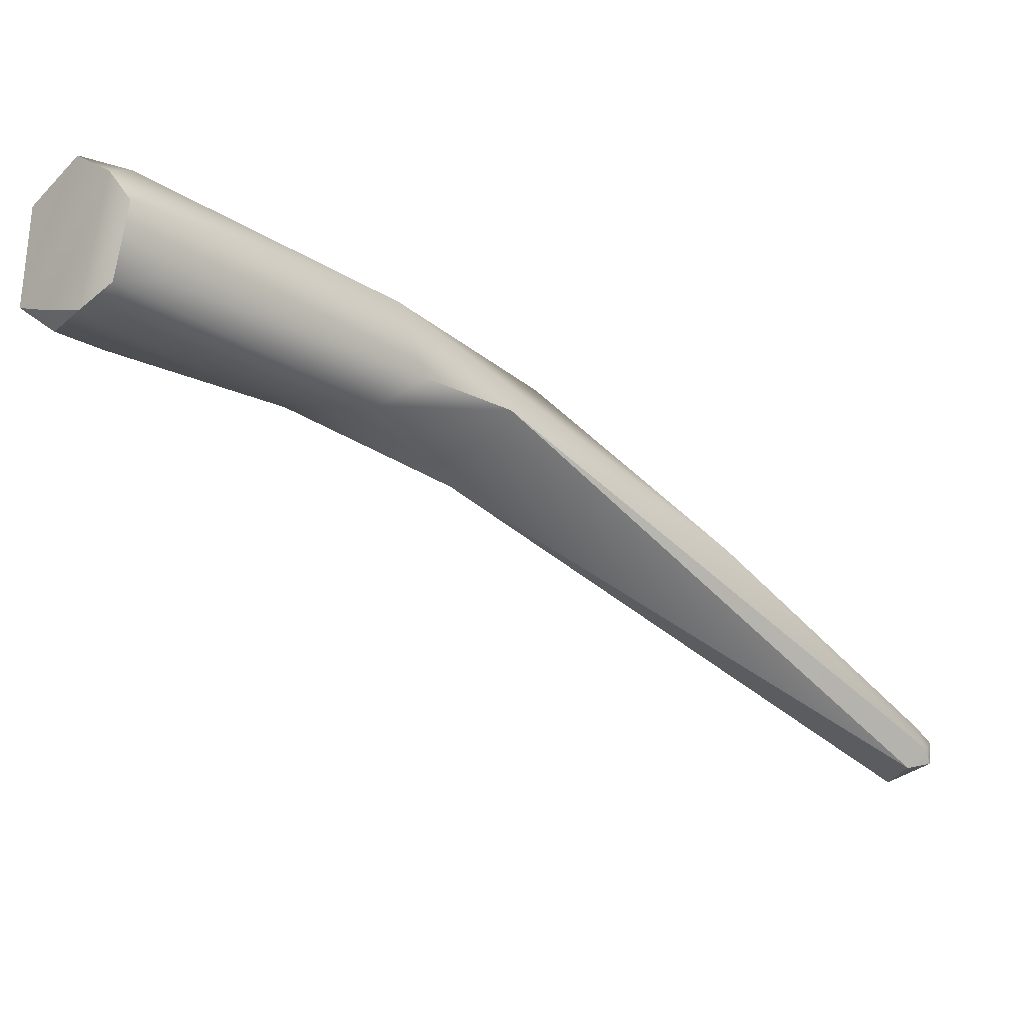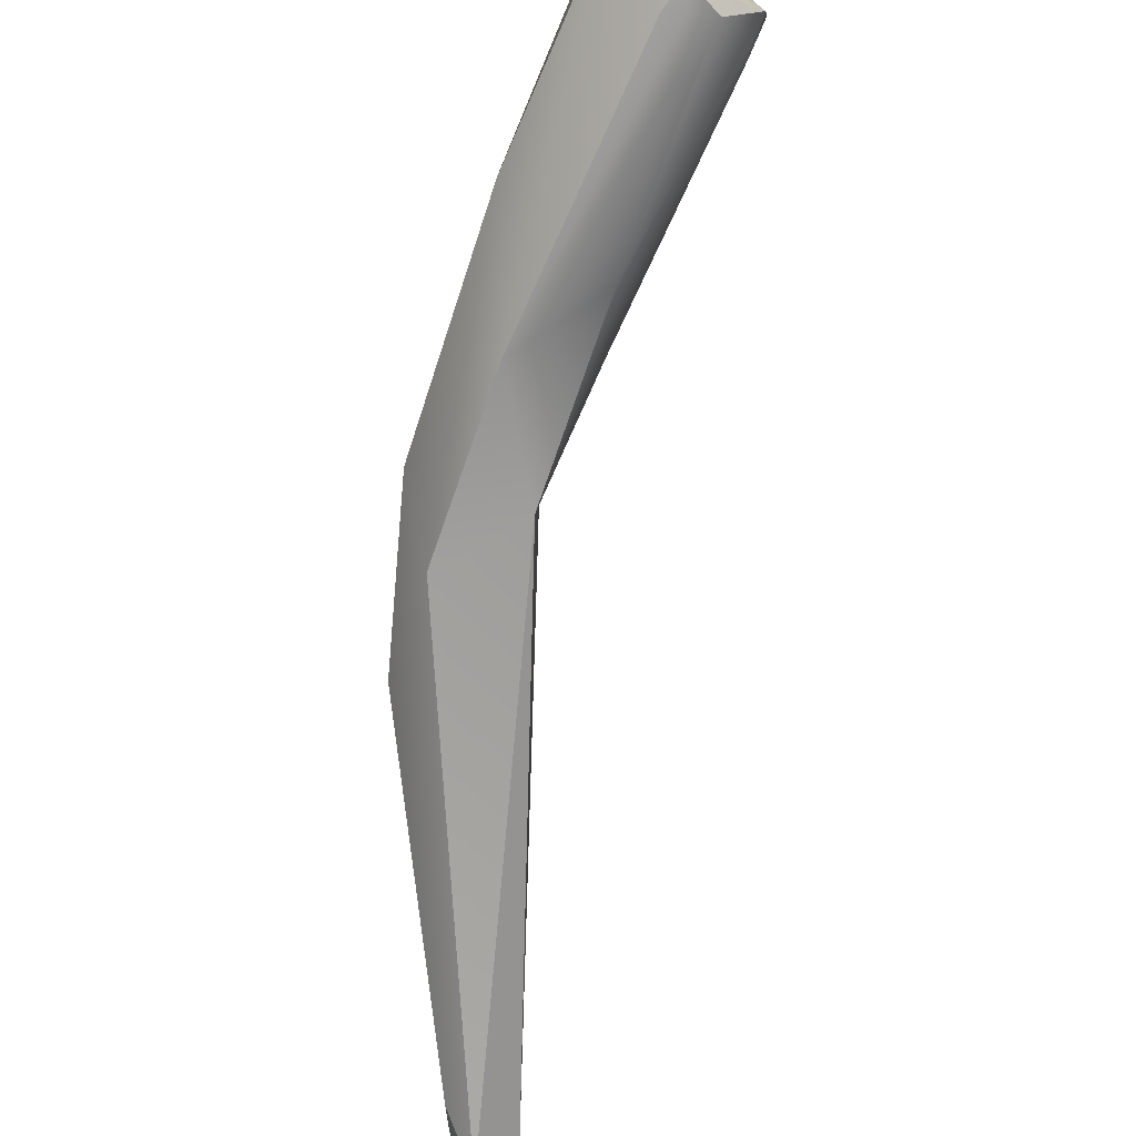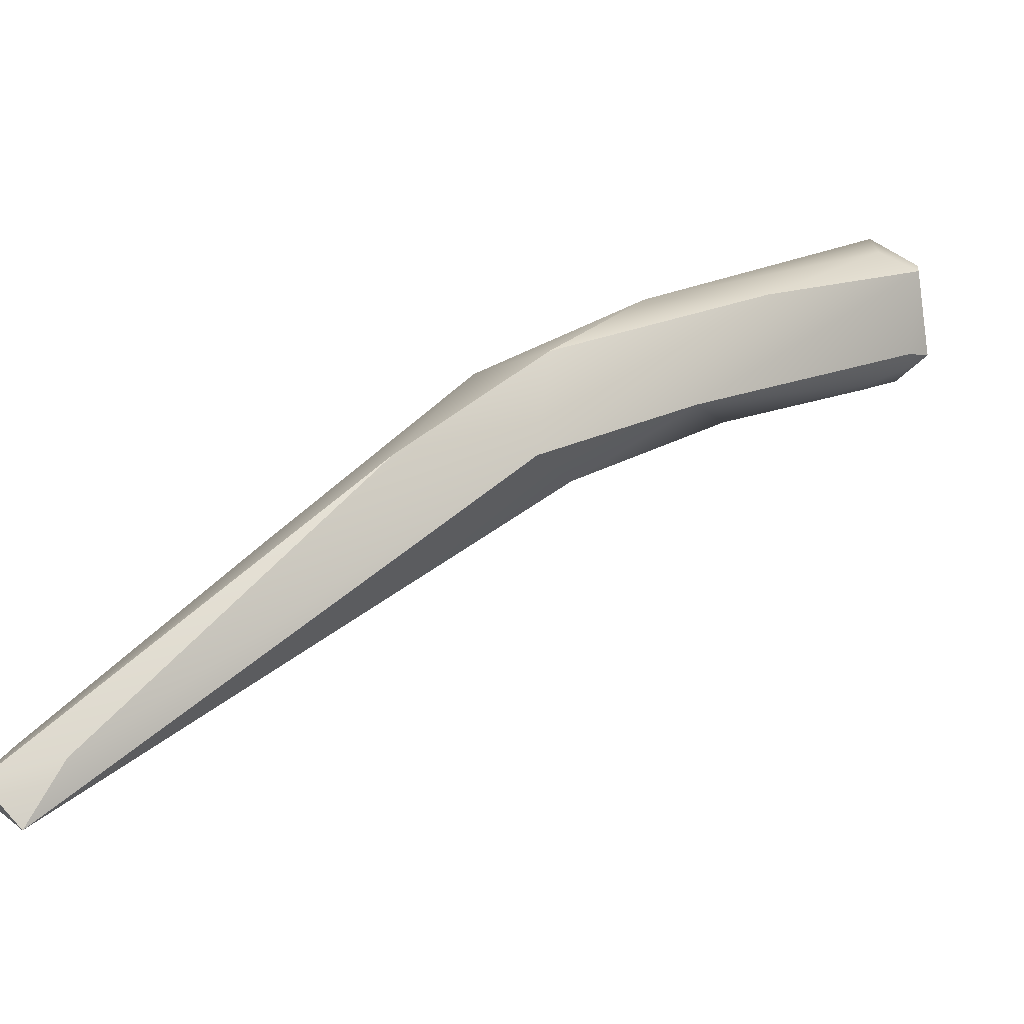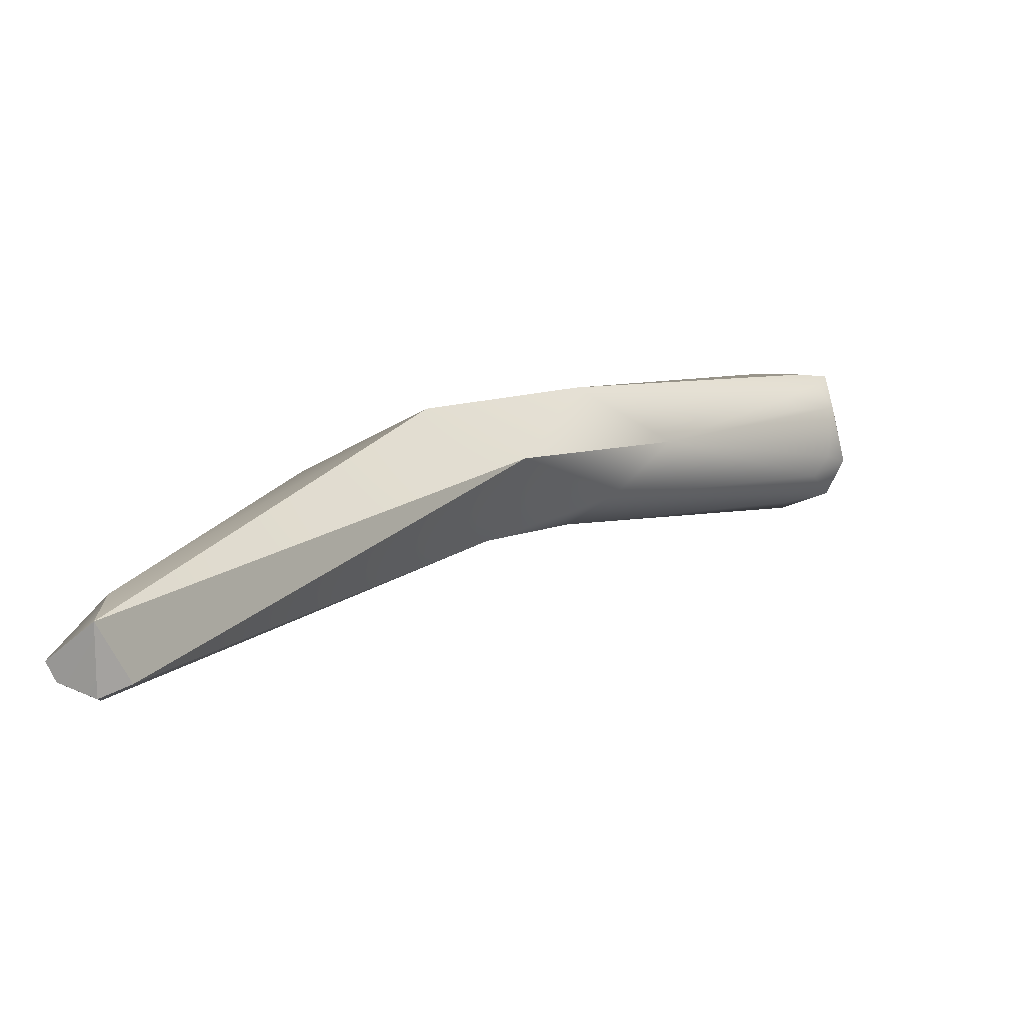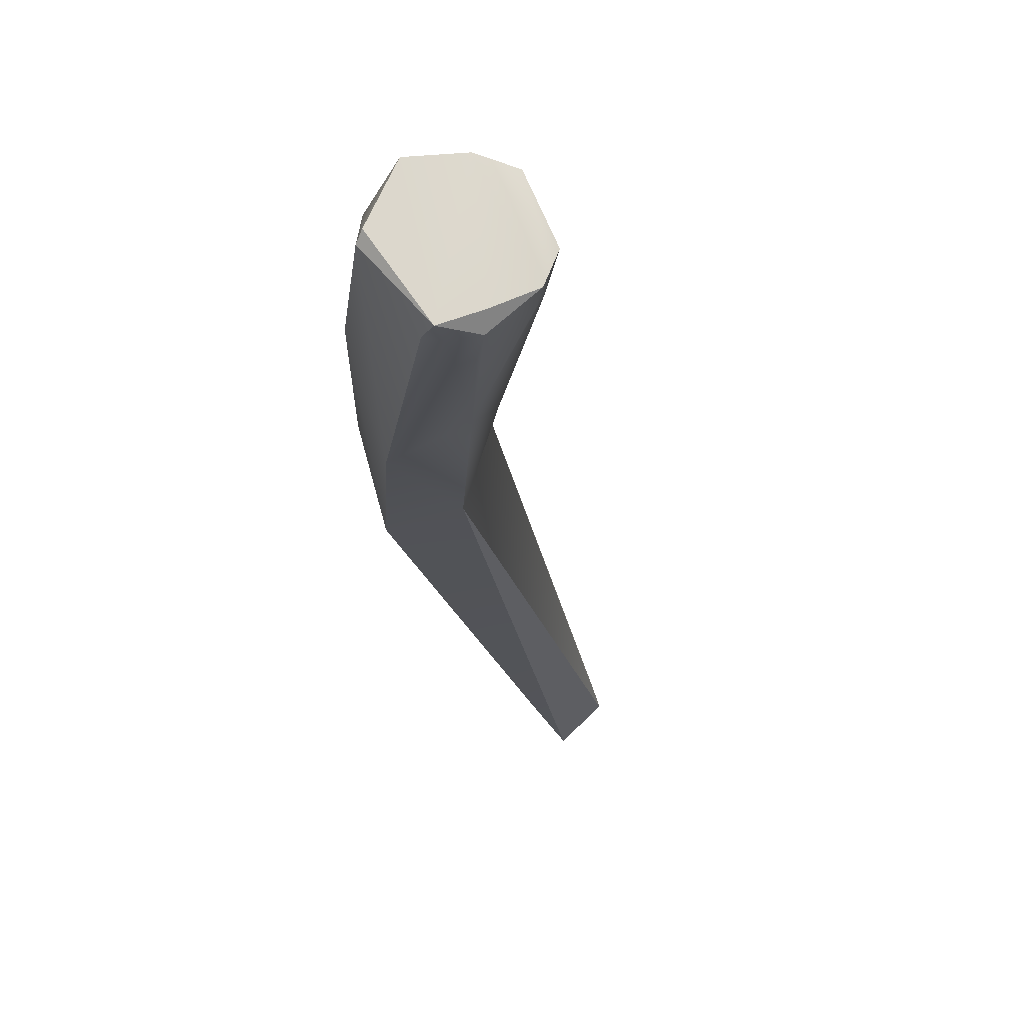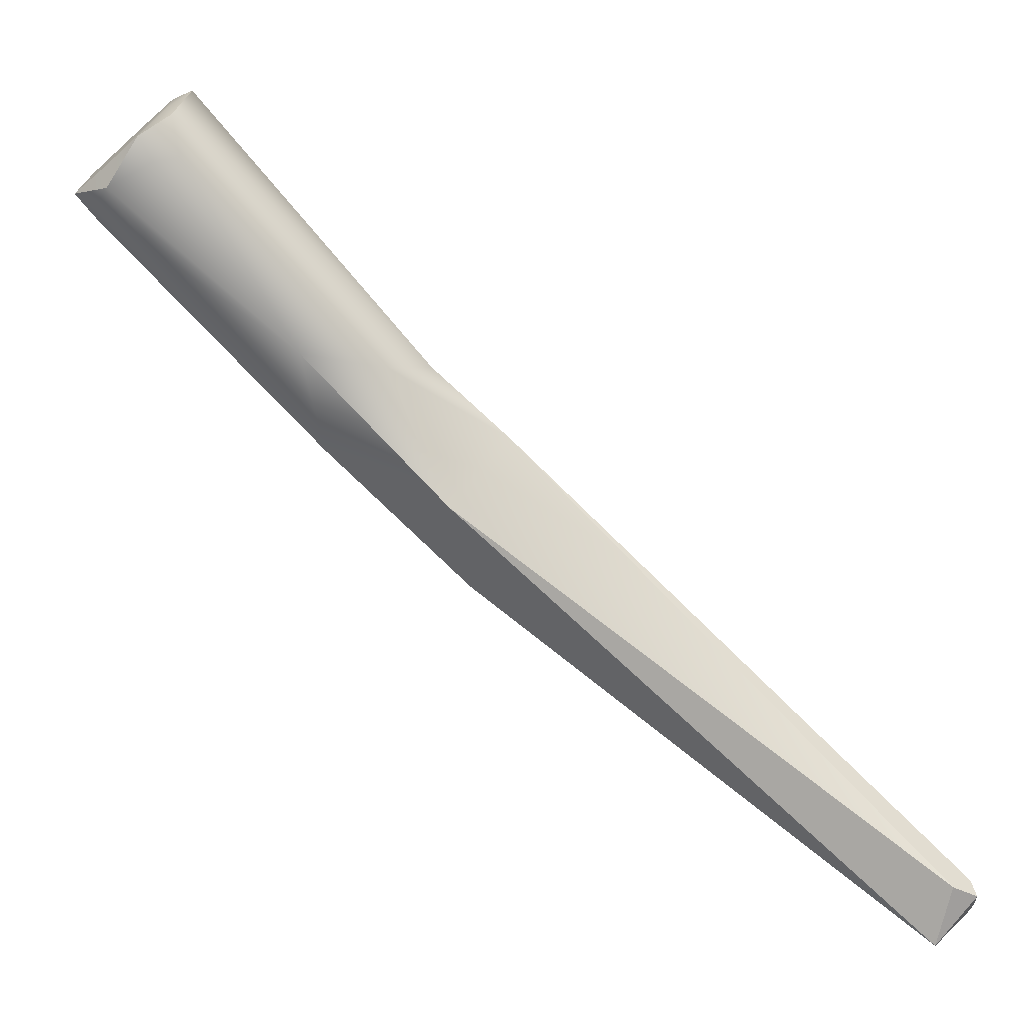
<metadata>
{"format":"obj","ext":"obj","renderer":"f3d","projection":"perspective","resolution":1024,"background":"white","views":[{"elev":27.1,"azim":-56.9,"up":"+Z"},{"elev":-35.5,"azim":-142.3,"up":"+Z"},{"elev":-35.6,"azim":128.7,"up":"+Z"},{"elev":-25.1,"azim":178.3,"up":"+Y"},{"elev":14.9,"azim":-122.5,"up":"+Z"},{"elev":-28.0,"azim":-60.1,"up":"+Z"}]}
</metadata>
<code>
v 76.99 -111.5 1276
v 76.9 -112.5 1276
v 76.79 -112.5 1276
v 77.25 -111.9 1276
v 76.59 -113.4 1277
v 77.63 -111.7 1276
v 78.04 -112.6 1275
v 77.79 -112.9 1275
v 78.34 -110.8 1278
v 78.23 -110.9 1278
v 78.15 -113 1279
v 79.08 -111.4 1278
v 78.58 -111.8 1279
v 79.08 -112.7 1279
v 77.01 -113.6 1276
v 77.33 -114 1277
v 76.93 -114 1277
v 77.13 -113.7 1278
v 77.96 -114.4 1277
v 77.8 -113.8 1279
v 78.69 -113.7 1278
v 80.91 -114.7 1273
v 82.04 -112.6 1275
v 82.99 -114 1272
v 82.19 -116.1 1273
v 83.14 -116.6 1274
v 86.17 -115.8 1270
v 86.4 -115.3 1272
v 84.15 -116.4 1271
v 84.25 -114.3 1275
v 84.88 -117.5 1273
v 83.78 -115.5 1275
v 88.58 -117.5 1269
v 87 -116.8 1272
v 89.02 -120.5 1268
v 90.82 -124.5 1263
v 91.4 -123.8 1262
v 91.37 -122.8 1263
v 91.38 -124.8 1263
v 91.37 -124.7 1263
v 91.61 -124.3 1264
v 92.26 -124.2 1263
v 92.07 -124.5 1263
v 91.89 -123.9 1264
v 76.99 -111.5 1276
v 76.99 -111.5 1276
v 76.99 -111.5 1276
v 76.99 -111.5 1276
v 76.9 -112.5 1276
v 76.79 -112.5 1276
v 76.59 -113.4 1277
v 76.59 -113.4 1277
v 77.63 -111.7 1276
v 78.34 -110.8 1278
v 78.34 -110.8 1278
v 78.23 -110.9 1278
v 78.23 -110.9 1278
v 78.15 -113 1279
v 78.58 -111.8 1279
v 76.93 -114 1277
v 77.8 -113.8 1279
v 82.04 -112.6 1275
v 82.99 -114 1272
v 86.17 -115.8 1270
v 86.4 -115.3 1272
v 86.4 -115.3 1272
v 84.15 -116.4 1271
v 84.15 -116.4 1271
v 84.88 -117.5 1273
v 84.88 -117.5 1273
v 88.58 -117.5 1269
v 88.58 -117.5 1269
v 89.02 -120.5 1268
v 90.82 -124.5 1263
v 90.82 -124.5 1263
v 90.82 -124.5 1263
v 91.4 -123.8 1262
v 91.4 -123.8 1262
v 91.4 -123.8 1262
v 91.4 -123.8 1262
v 91.4 -123.8 1262
v 91.37 -122.8 1263
v 91.38 -124.8 1263
v 91.38 -124.8 1263
v 91.38 -124.8 1263
v 91.37 -124.7 1263
v 92.26 -124.2 1263
v 92.26 -124.2 1263
v 92.07 -124.5 1263
g grp1
f 4 7 2
f 1 4 2
f 3 45 49
f 4 24 7
f 46 9 6
f 4 53 24
f 4 1 53
f 47 50 11
f 50 5 11
f 49 51 3
f 15 16 52
f 2 15 52
f 63 6 9
f 54 48 10
f 8 2 7
f 2 8 22
f 8 7 22
f 15 2 22
f 12 55 56
f 13 57 47
f 12 56 59
f 11 13 47
f 30 23 12
f 12 59 30
f 58 14 59
f 21 14 58
f 30 59 14
f 16 15 22
f 16 17 52
f 18 5 60
f 22 25 16
f 25 17 16
f 18 11 5
f 19 17 25
f 18 60 20
f 11 18 20
f 61 17 19
f 21 58 61
f 32 21 61
f 9 62 63
f 7 24 22
f 29 25 22
f 12 23 55
f 26 19 25
f 61 19 26
f 32 14 21
f 32 30 14
f 24 67 22
f 25 31 26
f 31 25 29
f 26 32 61
f 26 69 32
f 67 27 37
f 63 62 64
f 62 28 64
f 67 24 27
f 34 30 32
f 30 65 23
f 35 32 69
f 64 33 38
f 66 30 34
f 71 66 34
f 64 28 33
f 32 35 34
f 71 34 73
f 82 72 42
f 44 71 73
f 64 38 77
f 29 36 31
f 68 78 74
f 39 75 79
f 70 76 40
f 69 86 35
f 83 40 76
f 82 42 80
f 84 43 86
f 43 41 86
f 86 41 35
f 89 81 87
f 85 81 89
f 44 41 43
f 71 44 88
f 43 88 44
f 44 73 41

</code>
